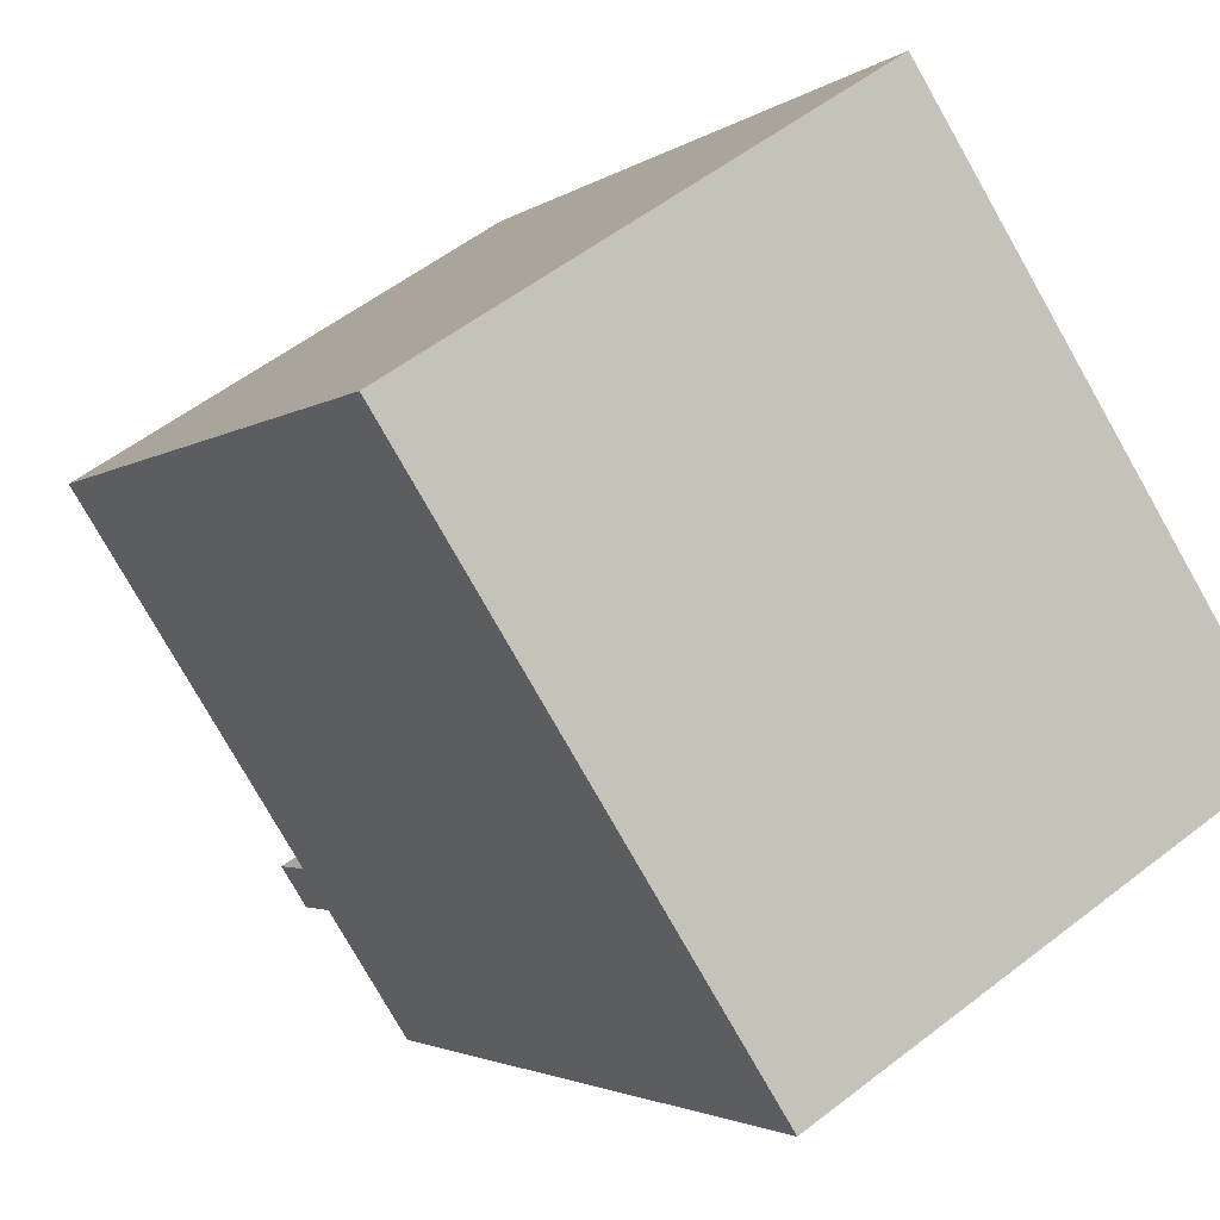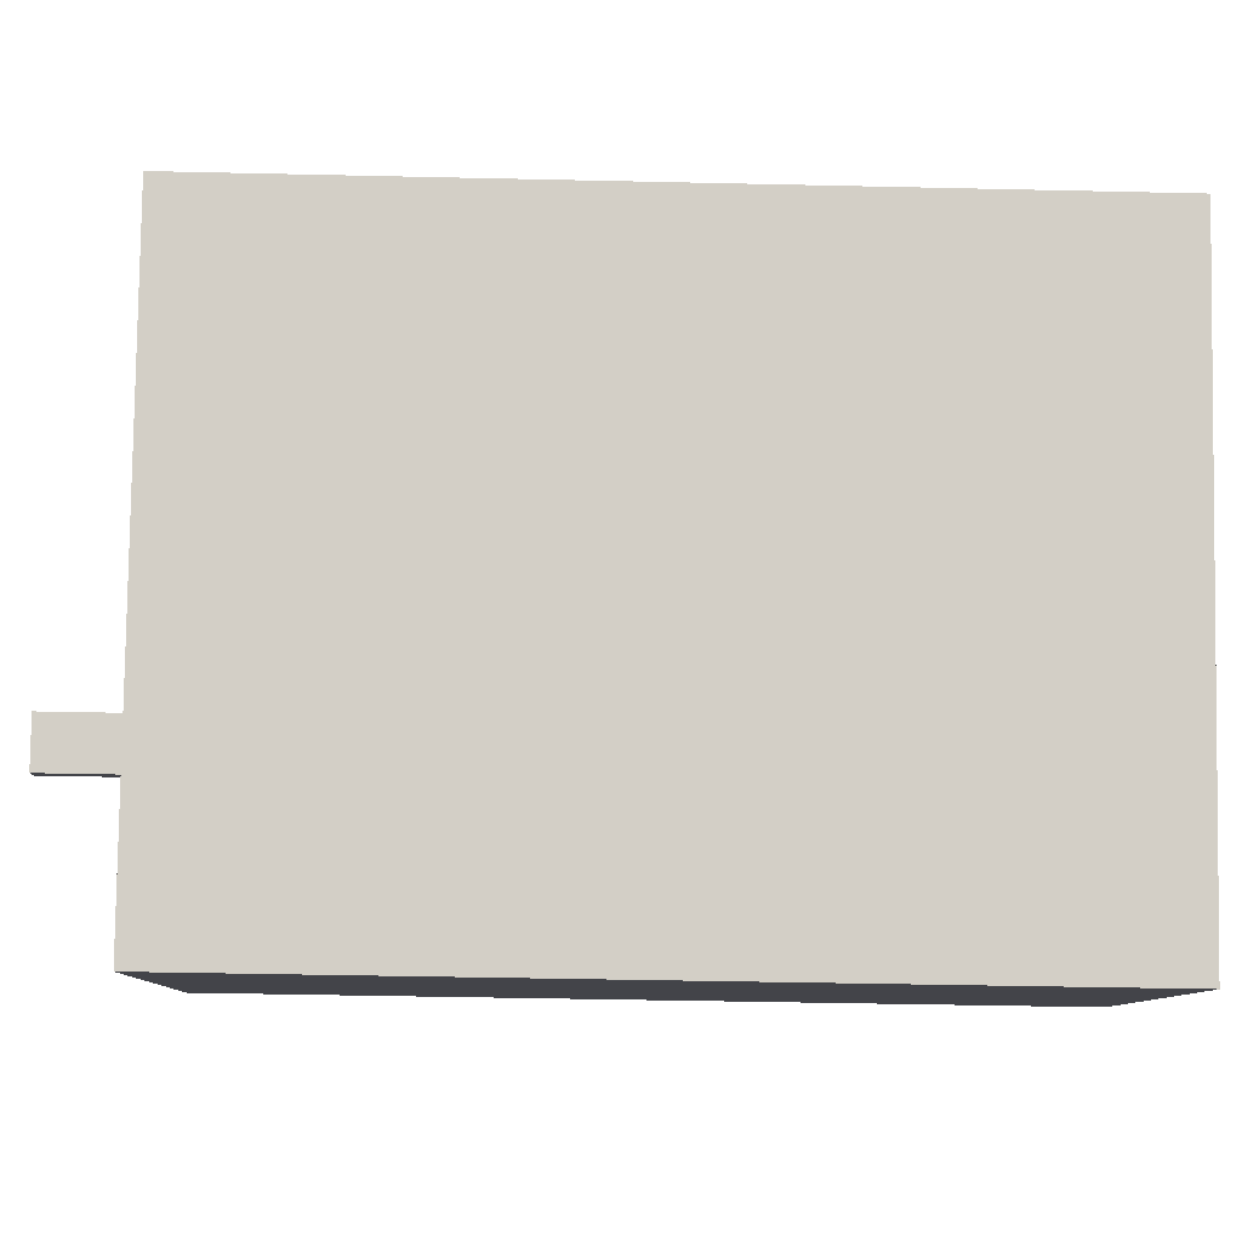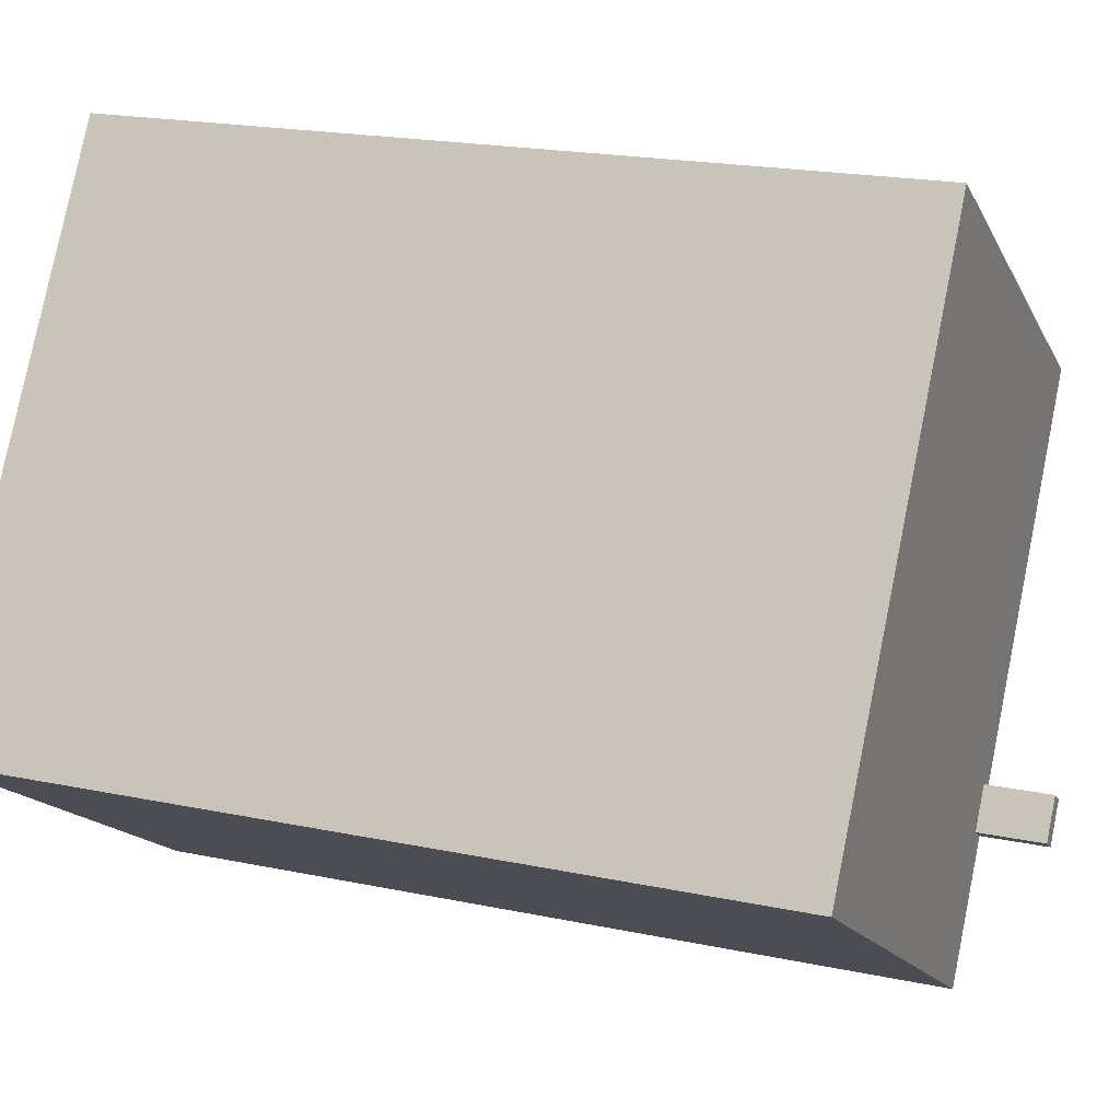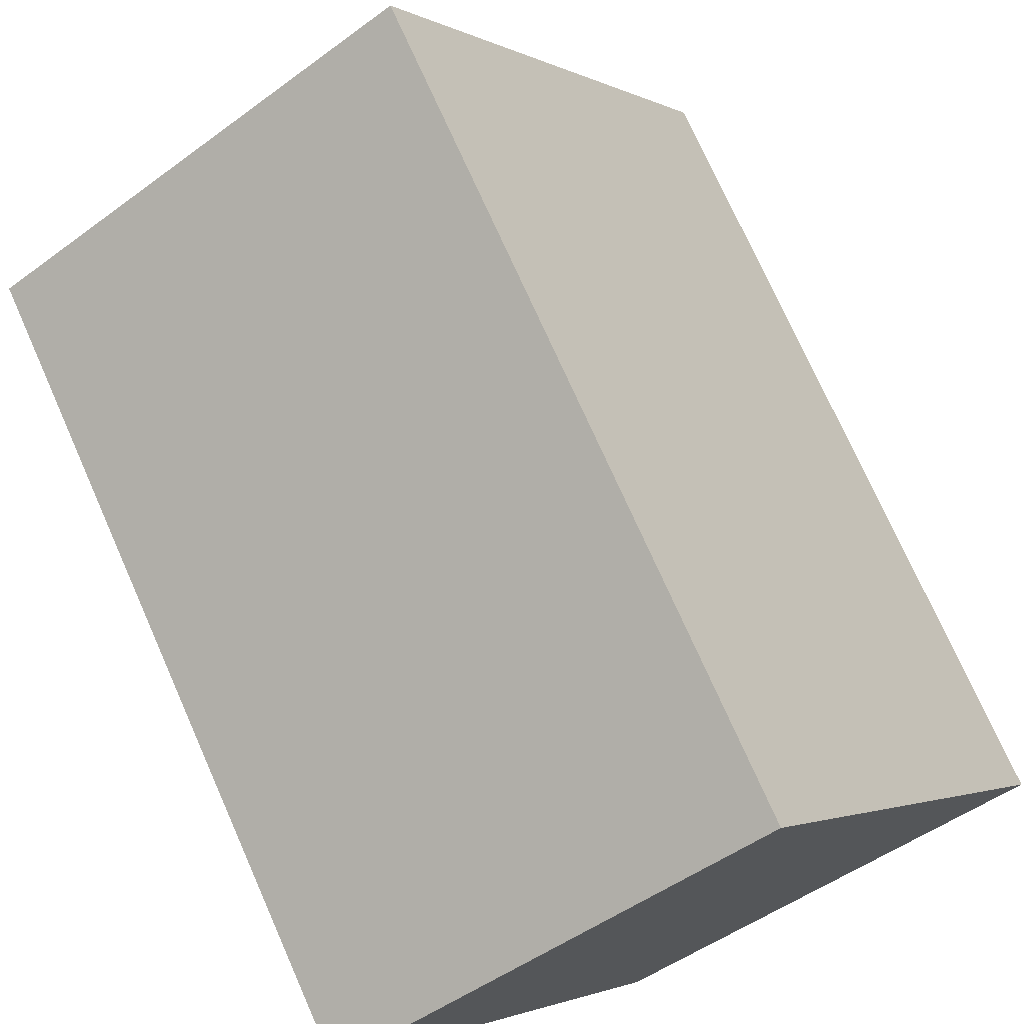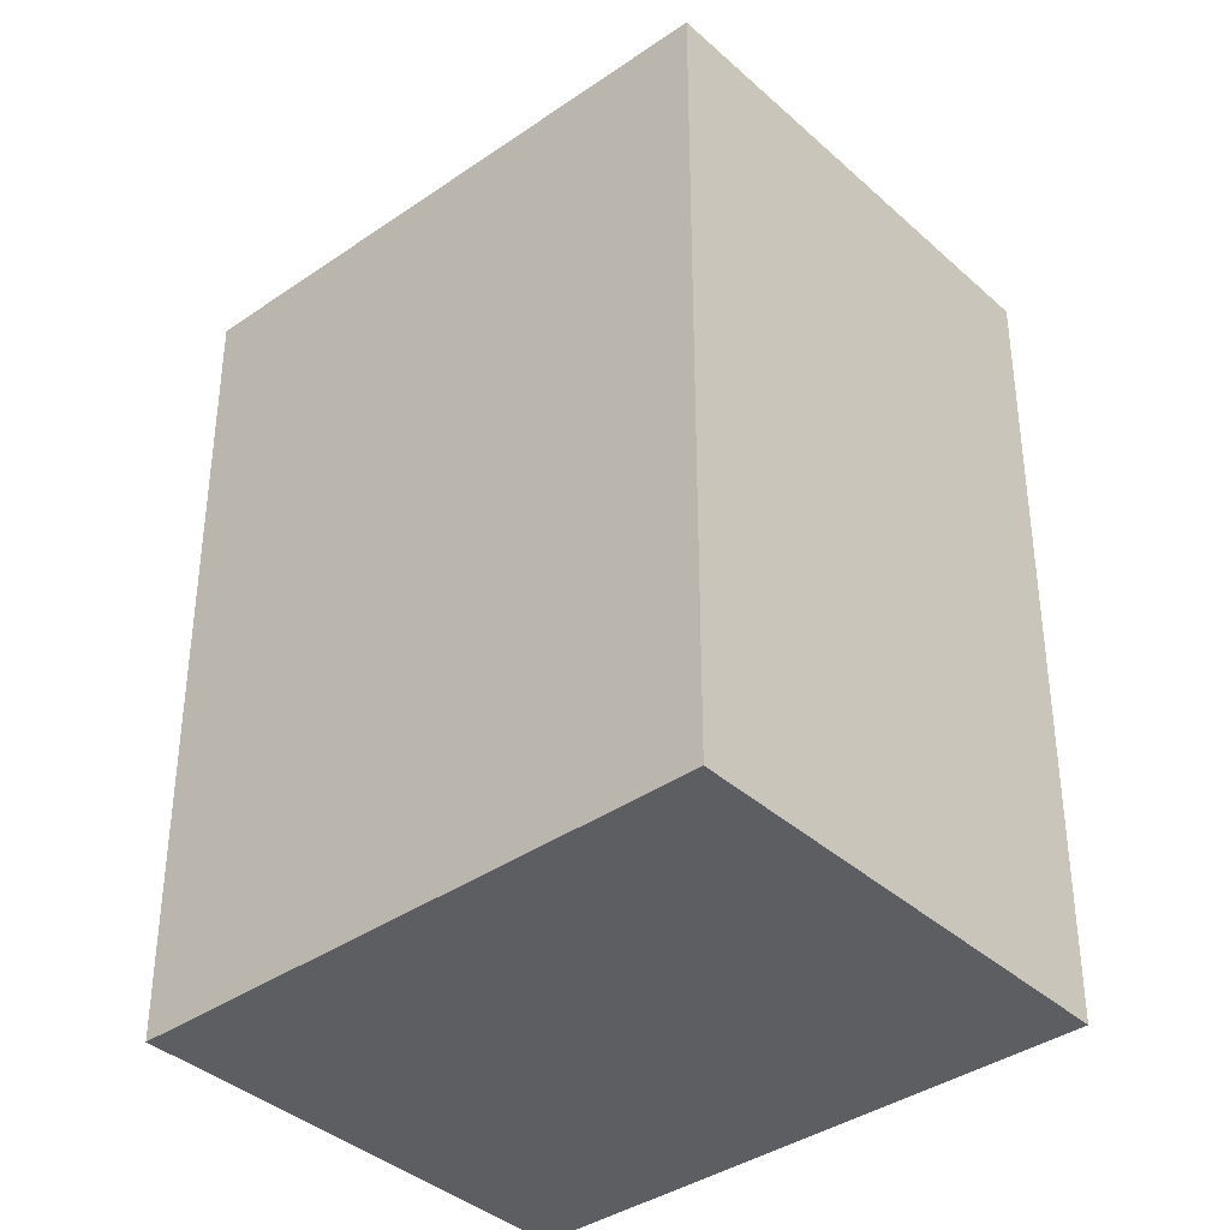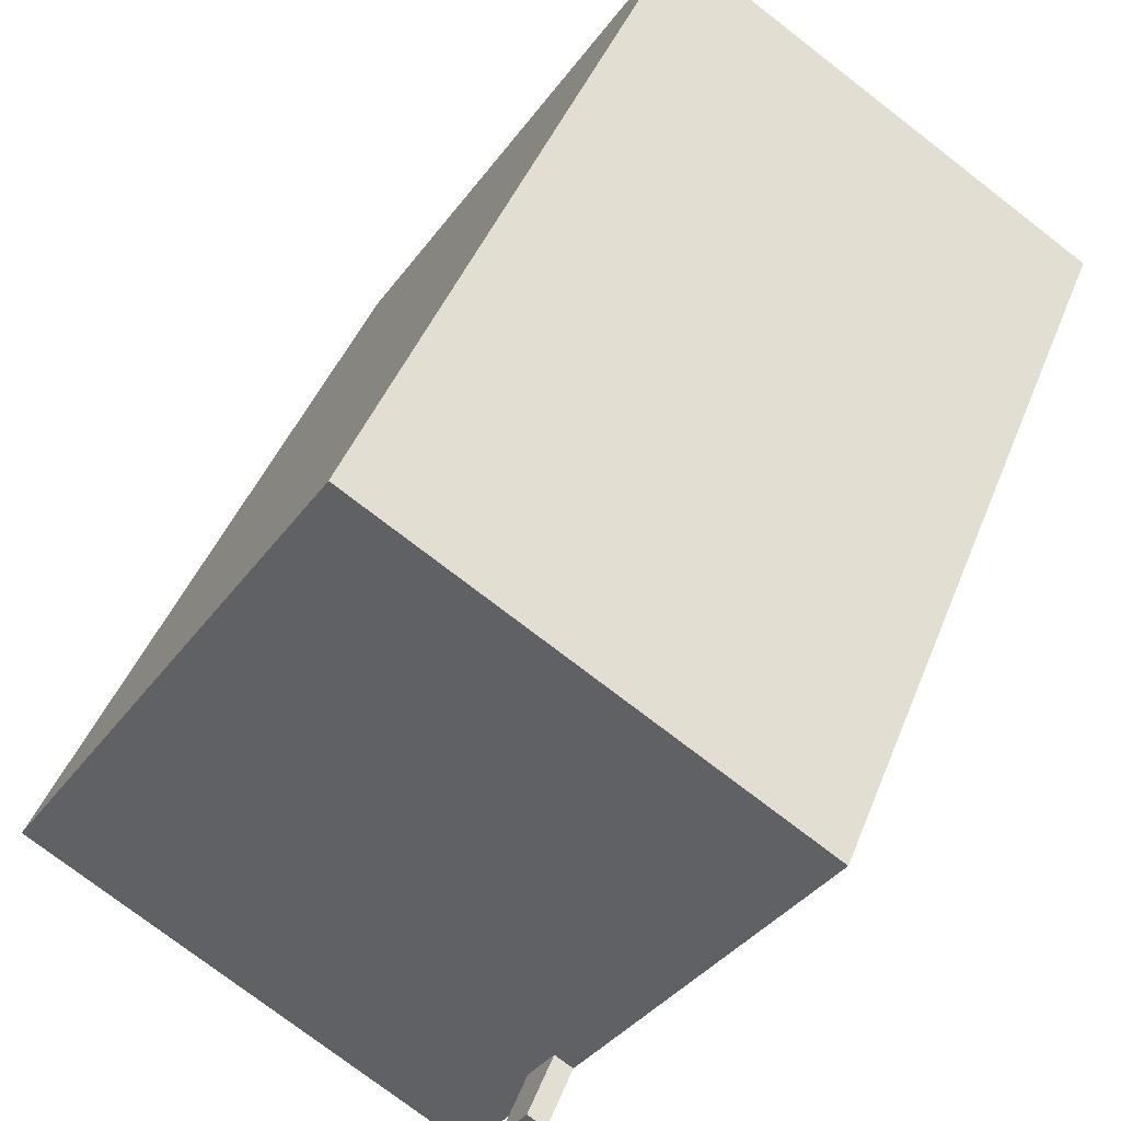
<metadata>
{"format":"obj","ext":"obj","renderer":"f3d","projection":"perspective","resolution":1024,"background":"white","views":[{"elev":-2.5,"azim":-23.2,"up":"+Z"},{"elev":-40.8,"azim":-91.6,"up":"+Z"},{"elev":19.4,"azim":111.7,"up":"+Z"},{"elev":73.6,"azim":-23.9,"up":"+Z"},{"elev":-38.1,"azim":98.8,"up":"+Y"},{"elev":42.6,"azim":-159.9,"up":"+Z"}]}
</metadata>
<code>
v -6.176 6.775 2.039
v 0.7661 6.775 6.46
v -2.471 6.774 -3.779
v -2.179 6.774 -3.593
v 6.177 6.773 -2.037
v -2.107 6.774 -3.706
v -2.471 6.774 -3.779
v 0.7661 6.775 6.46
v -2.179 6.774 -3.593
v -2.179 6.774 -3.593
v 0.7661 6.775 6.46
v 6.177 6.773 -2.037
v -2.107 6.774 -3.706
v 6.177 6.773 -2.037
v -1.769 6.774 -4.237
v -2.061 6.774 -4.423
v -1.769 6.774 -4.237
v 6.177 6.773 -2.037
v -2.061 6.774 -4.423
v 6.177 6.773 -2.037
v -0.7649 6.774 -6.458
v -2.179 7.895 -3.593
v -1.769 7.895 -4.237
v -2.061 7.895 -4.423
v -2.471 7.895 -3.779
v -6.176 6.775 2.039
v -4.323 -6.778 -0.87
v -6.176 -6.778 2.039
v -4.323 -6.778 -0.87
v -2.471 6.774 -3.779
v -2.471 -6.778 -3.779
v -6.176 6.775 2.039
v -2.471 6.774 -3.779
v -4.323 -6.778 -0.87
v -2.061 6.774 -4.423
v -1.413 -6.778 -5.441
v -2.061 -6.778 -4.423
v -1.413 -6.778 -5.441
v -0.7649 6.774 -6.458
v -0.7649 -6.778 -6.458
v -2.061 6.774 -4.423
v -0.7649 6.774 -6.458
v -1.413 -6.778 -5.441
v -2.471 6.774 -3.779
v -2.061 6.774 -4.423
v -2.061 -6.778 -4.423
v -2.471 -6.778 -3.779
v -2.471 7.895 -3.779
v -2.061 7.895 -4.423
v -2.061 6.774 -4.423
v -2.471 6.774 -3.779
v -6.176 -6.778 2.039
v 0.7661 -6.778 6.46
v 0.7661 6.775 6.46
v -6.176 6.775 2.039
v 3.472 -6.778 2.211
v 6.177 -6.778 -2.037
v 6.177 6.773 -2.037
v 0.7661 6.775 6.46
v 0.7661 -6.778 6.46
v 3.472 -6.778 2.211
v 0.7661 6.775 6.46
v 3.472 -6.778 2.211
v 6.177 6.773 -2.037
v -0.7649 6.774 -6.458
v 2.706 -6.778 -4.248
v -0.7649 -6.778 -6.458
v 2.706 -6.778 -4.248
v 6.177 6.773 -2.037
v 6.177 -6.778 -2.037
v -0.7649 6.774 -6.458
v 6.177 6.773 -2.037
v 2.706 -6.778 -4.248
v -2.107 6.774 -3.706
v -1.769 6.774 -4.237
v -1.769 7.895 -4.237
v -2.179 7.895 -3.593
v -2.179 6.774 -3.593
v -2.107 6.774 -3.706
v -2.179 7.895 -3.593
v -2.107 6.774 -3.706
v -1.769 7.895 -4.237
v -2.061 7.895 -4.423
v -1.769 7.895 -4.237
v -1.769 6.774 -4.237
v -2.061 6.774 -4.423
v -2.471 6.774 -3.779
v -2.179 6.774 -3.593
v -2.179 7.895 -3.593
v -2.471 7.895 -3.779
v -2.061 -6.778 -4.423
v -1.413 -6.778 -5.441
v -0.7649 -6.778 -6.458
v 2.706 -6.778 -4.248
v 6.177 -6.778 -2.037
v 3.472 -6.778 2.211
v 0.7661 -6.778 6.46
v -6.176 -6.778 2.039
v -4.323 -6.778 -0.87
v -2.471 -6.778 -3.779
g CDNNDG02_0003030
f 1 2 3
f 4 5 6
f 7 8 9
f 10 11 12
f 13 14 15
f 16 17 18
f 19 20 21
f 23 24 25
f 22 23 25
f 26 27 28
f 29 30 31
f 32 33 34
f 35 36 37
f 38 39 40
f 41 42 43
f 45 46 47
f 44 45 47
f 51 48 49
f 50 51 49
f 53 54 55
f 55 52 53
f 56 57 58
f 59 60 61
f 62 63 64
f 65 66 67
f 68 69 70
f 71 72 73
f 74 75 76
f 77 78 79
f 80 81 82
f 85 86 84
f 83 84 86
f 88 89 90
f 90 87 88
f 96 99 100
f 97 98 99
f 96 97 99
f 94 96 100
f 91 92 94
f 94 95 96
f 92 93 94
f 91 94 100

</code>
